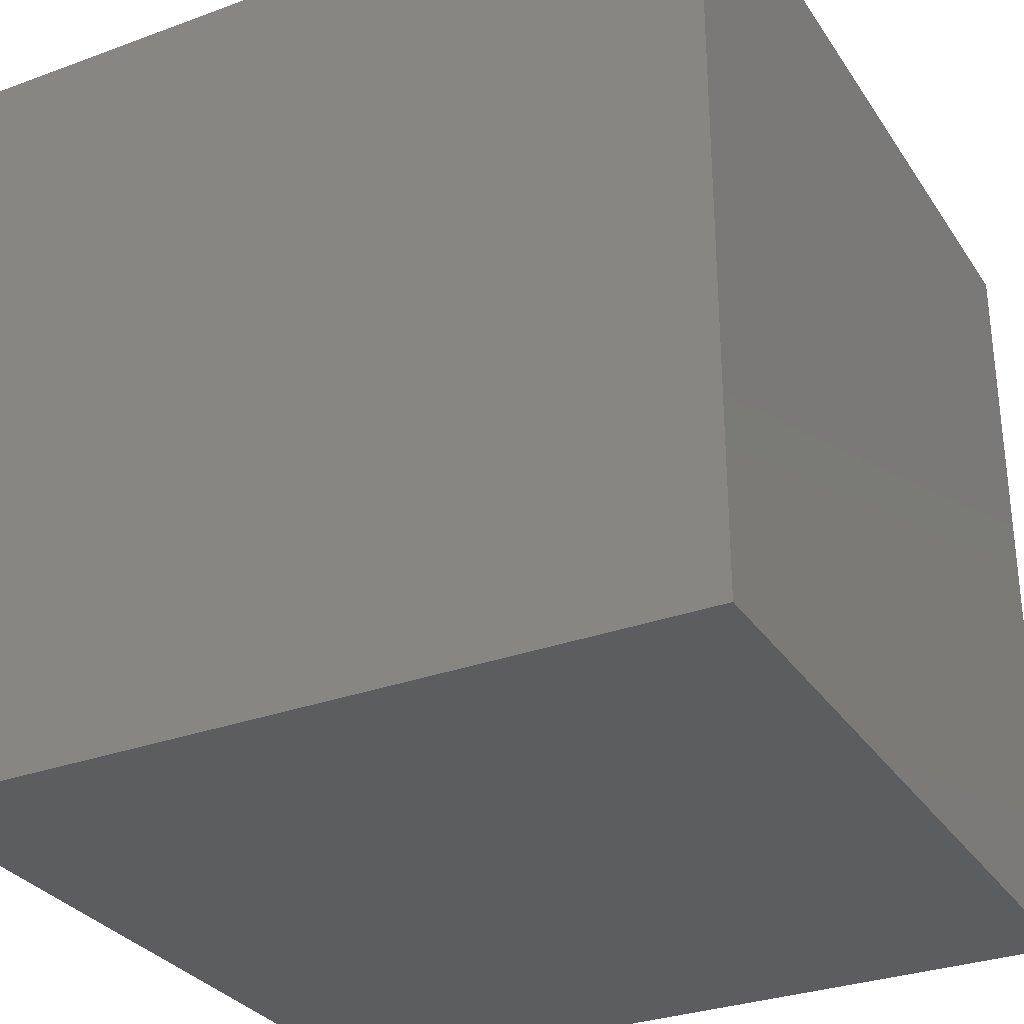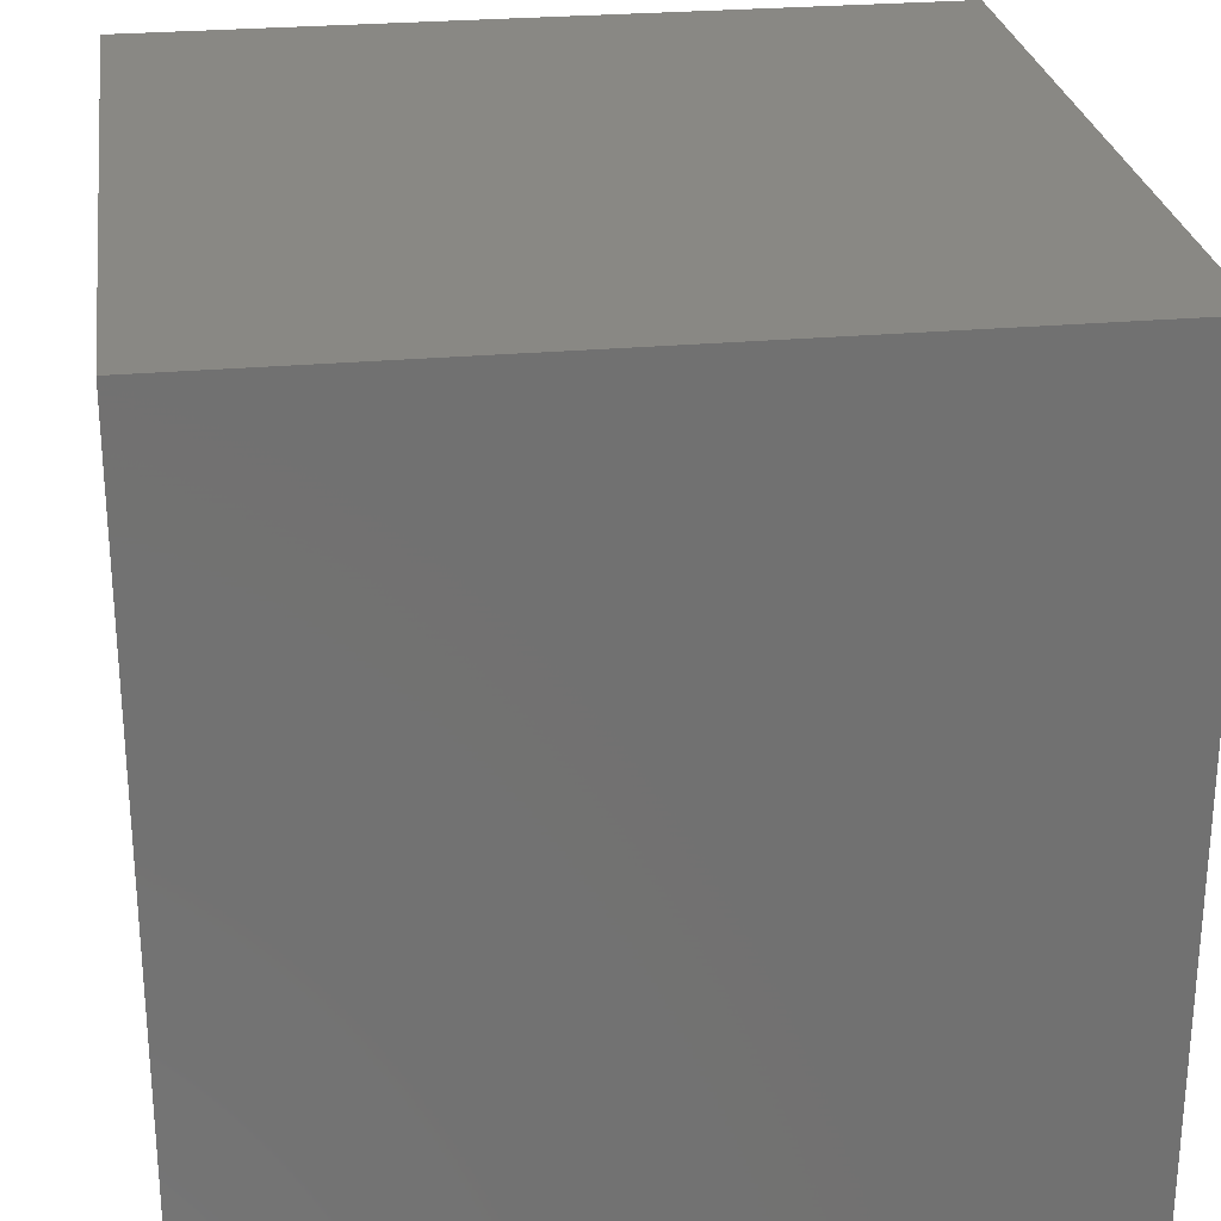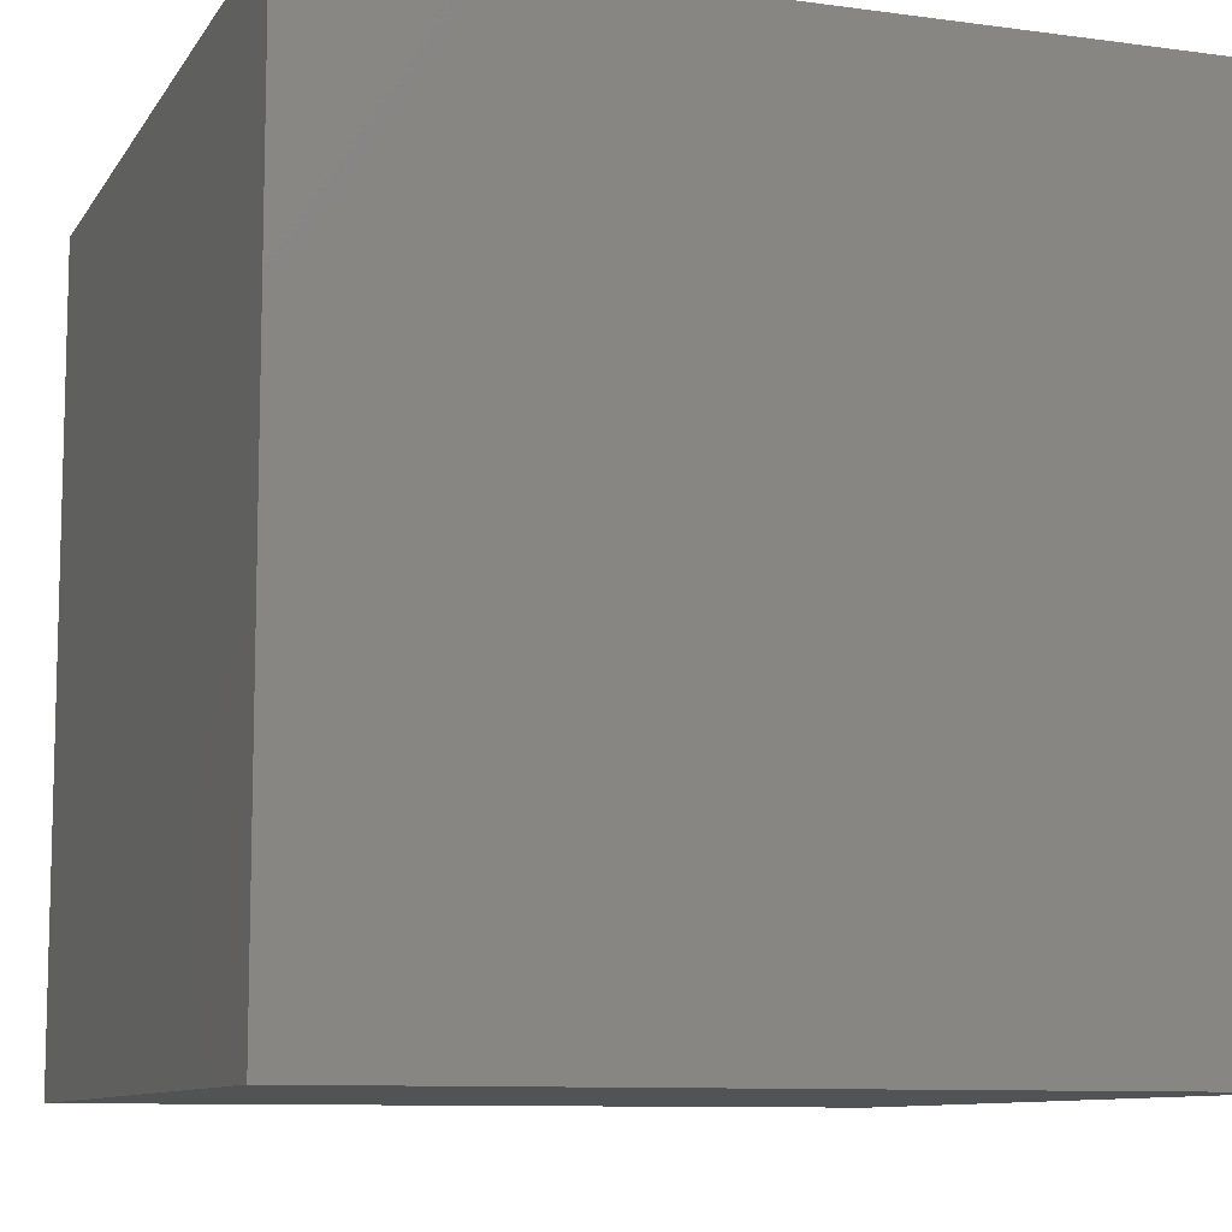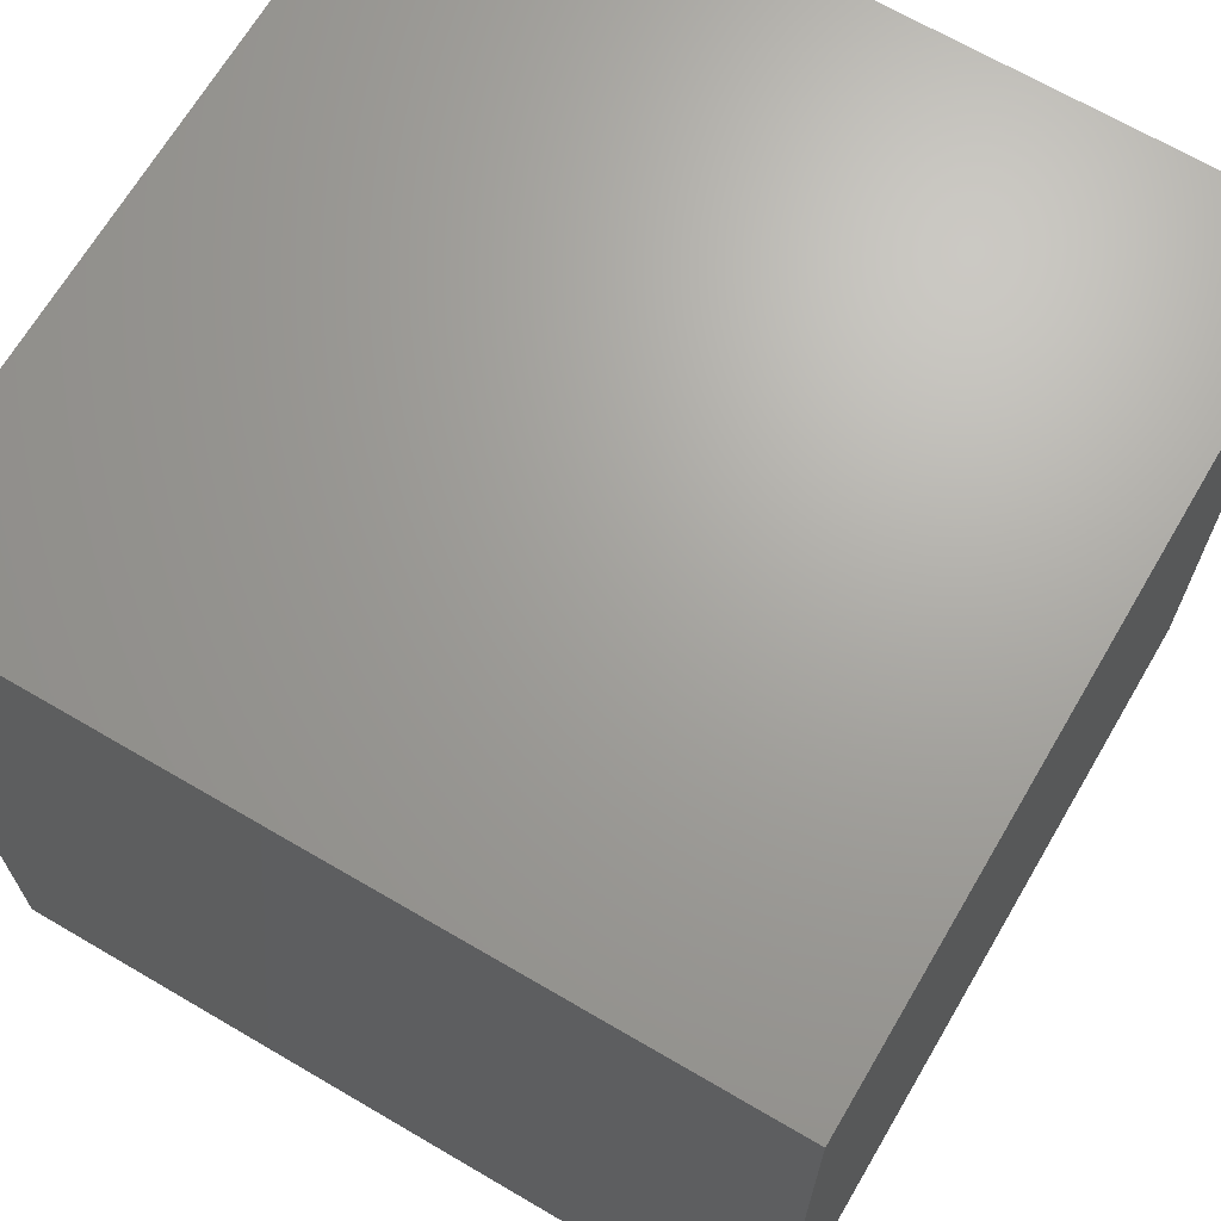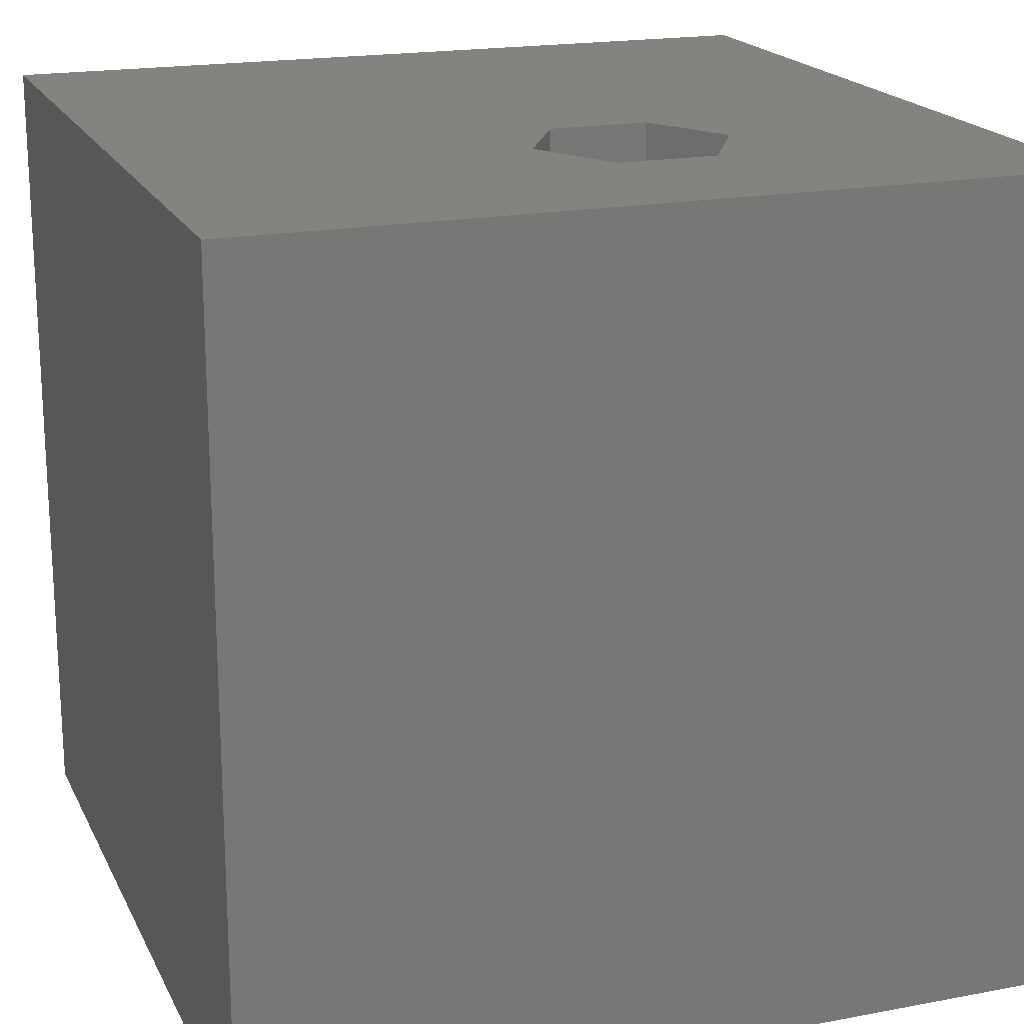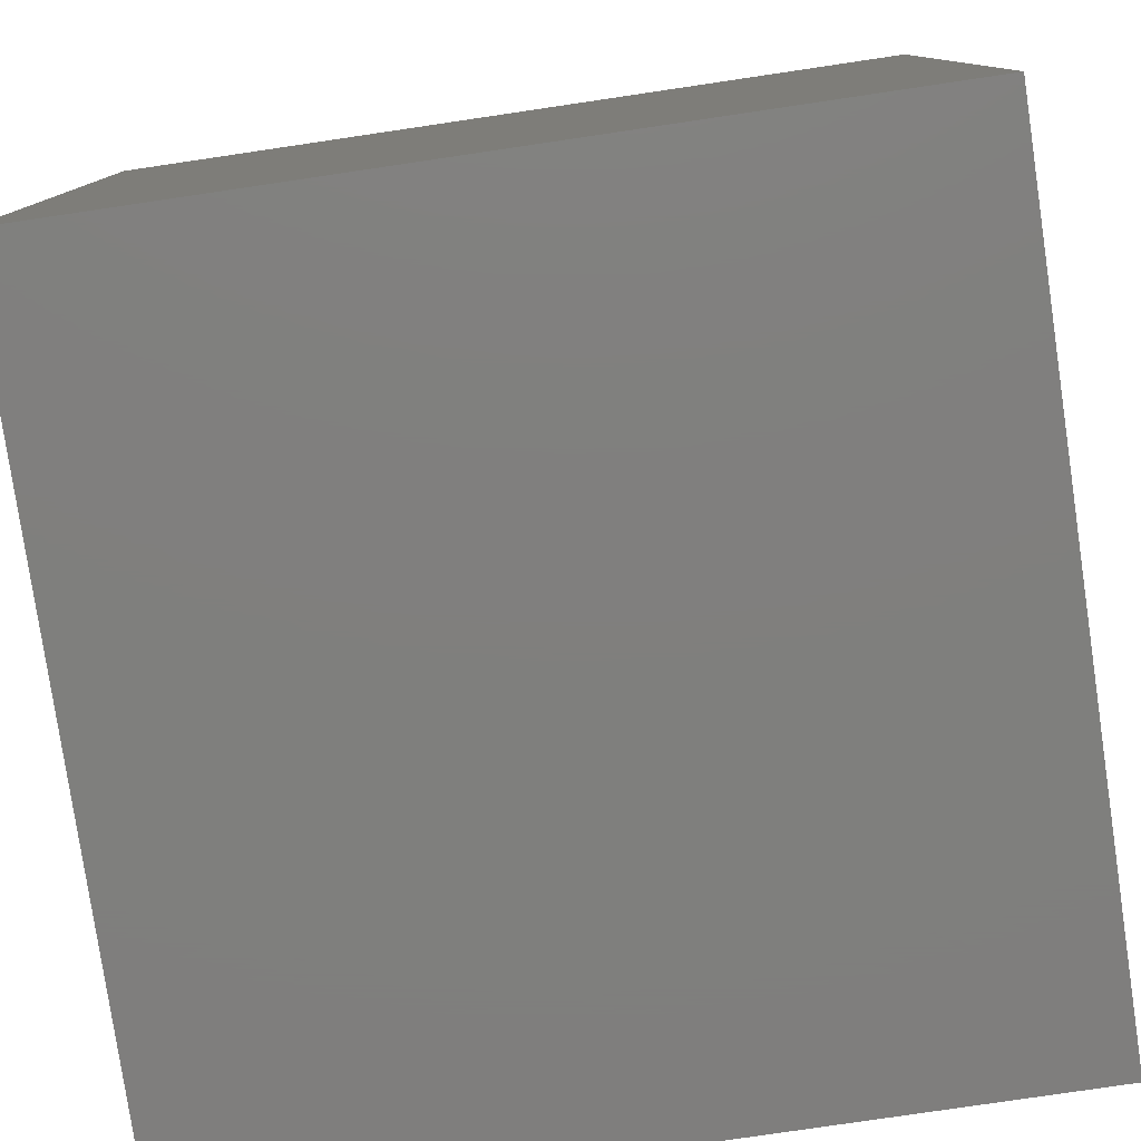
<metadata>
{"format":"stl","ext":"stl","renderer":"f3d","projection":"perspective","resolution":1024,"background":"white","views":[{"elev":-30.7,"azim":-62.2,"up":"+Z"},{"elev":26.6,"azim":82.0,"up":"+Y"},{"elev":-9.6,"azim":-19.5,"up":"+Z"},{"elev":67.9,"azim":-149.6,"up":"+Y"},{"elev":19.0,"azim":-19.7,"up":"+Z"},{"elev":-79.2,"azim":-81.6,"up":"+Y"}]}
</metadata>
<code>
# stl→obj: 20 verts, 36 faces
v 0 10 10
v 0 10 0
v 0 0 10
v 0 0 0
v 10 10 10
v 7.016 3.141 10
v 10 0 10
v 6.408 2.087 10
v 5.191 2.087 10
v 4.582 3.141 10
v 5.191 4.195 10
v 6.408 4.195 10
v 10 10 0
v 10 0 0
v 4.582 3.141 4.633
v 5.191 4.195 4.633
v 6.408 4.195 4.633
v 7.016 3.141 4.633
v 6.408 2.087 4.633
v 5.191 2.087 4.633
f 1 2 3
f 3 2 4
f 5 6 7
f 7 6 8
f 7 8 3
f 8 9 3
f 3 9 10
f 3 10 1
f 1 10 11
f 1 11 5
f 5 11 12
f 5 12 6
f 13 5 14
f 14 5 7
f 2 13 4
f 4 13 14
f 5 13 1
f 1 13 2
f 14 7 4
f 4 7 3
f 15 16 10
f 10 16 11
f 16 17 11
f 11 17 12
f 17 18 12
f 12 18 6
f 18 19 6
f 6 19 8
f 19 20 8
f 8 20 9
f 20 15 9
f 9 15 10
f 20 19 15
f 15 19 18
f 15 18 16
f 16 18 17

</code>
